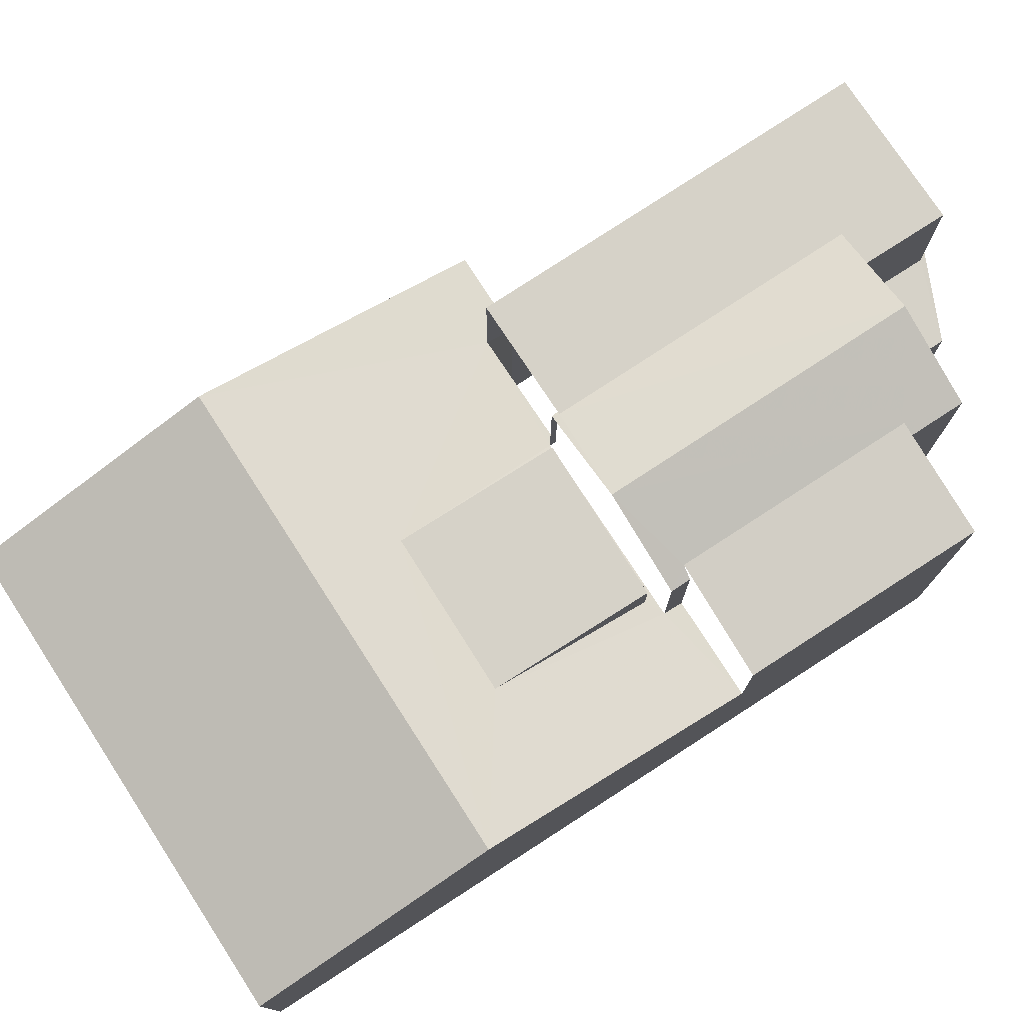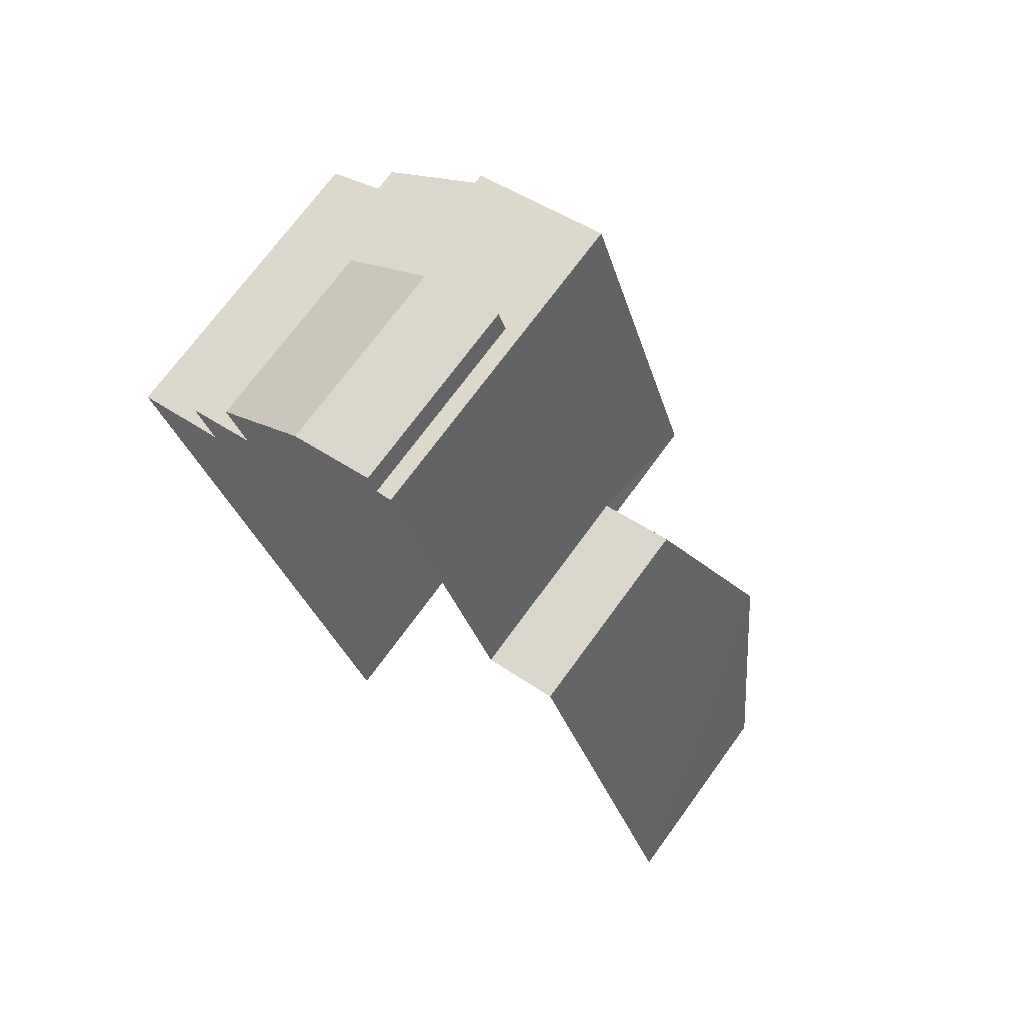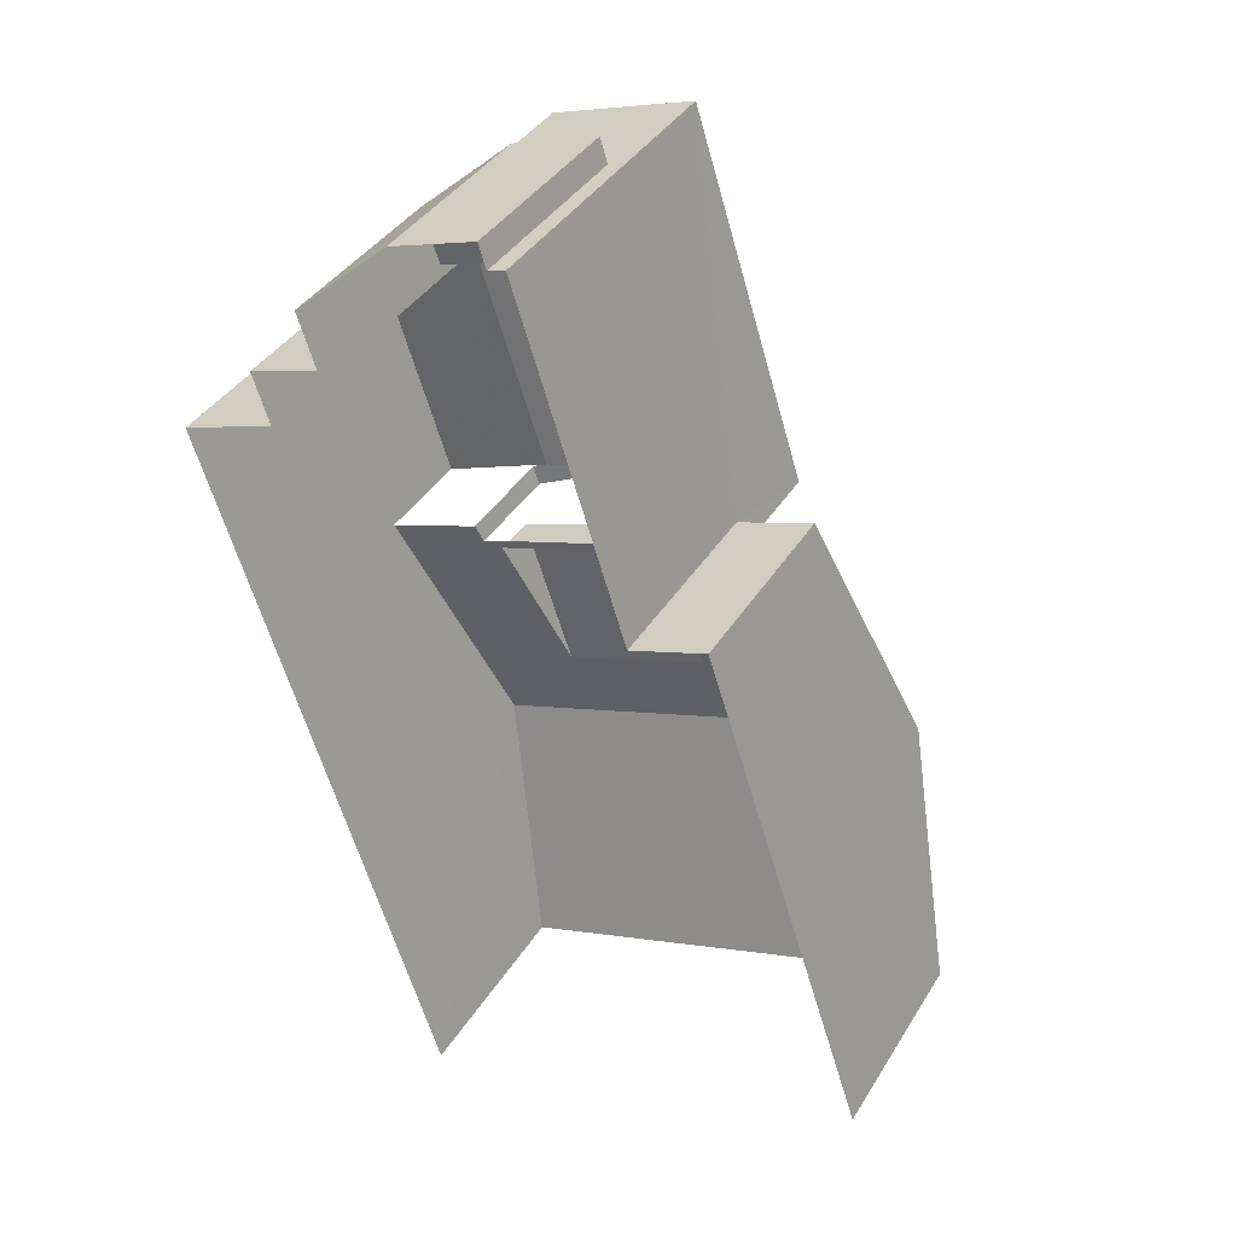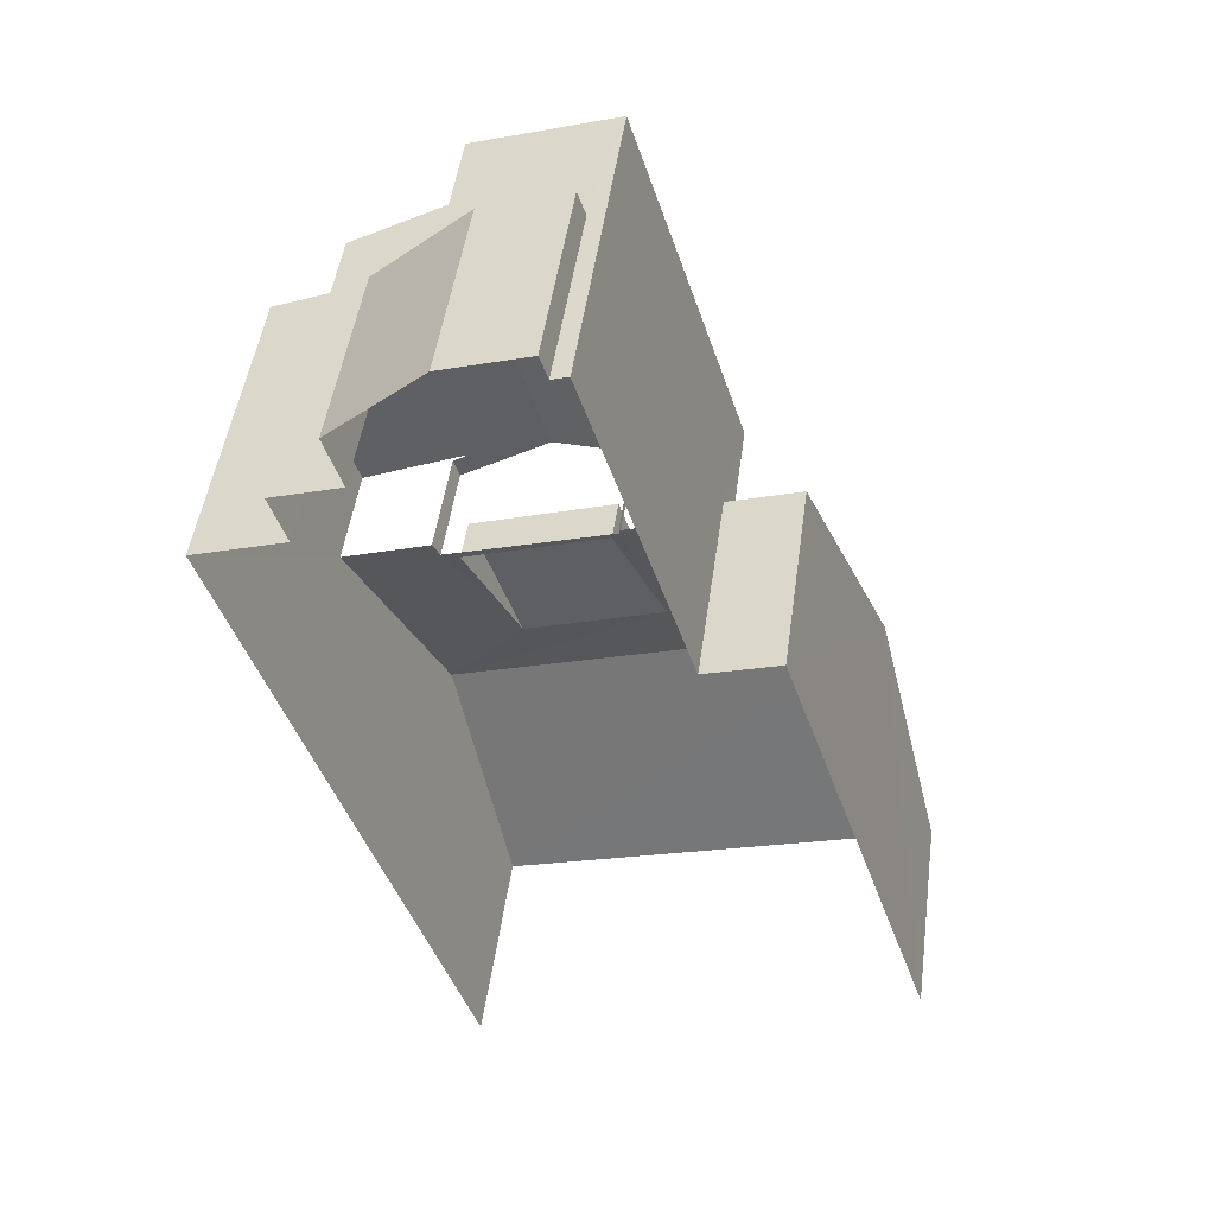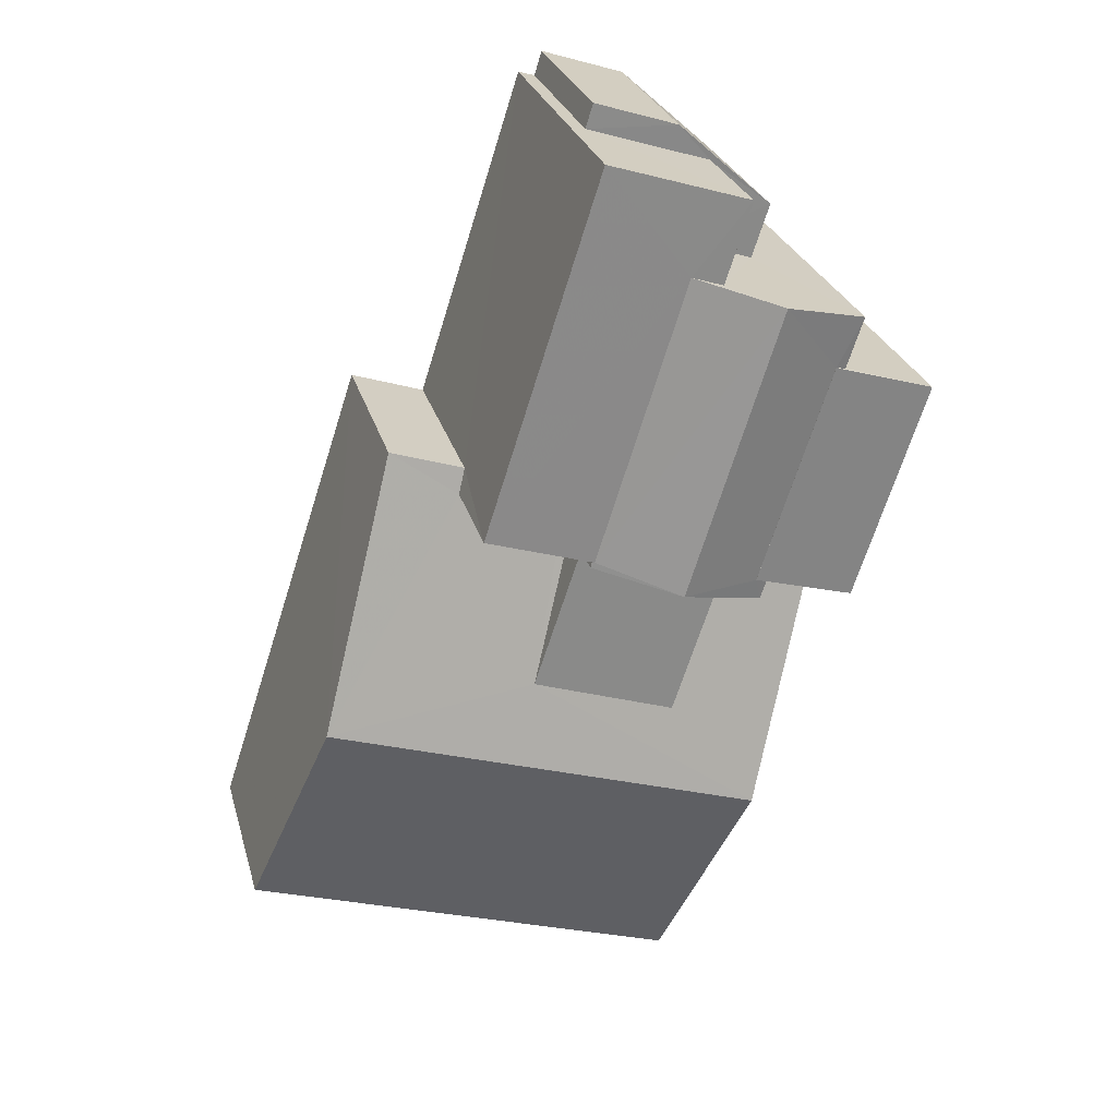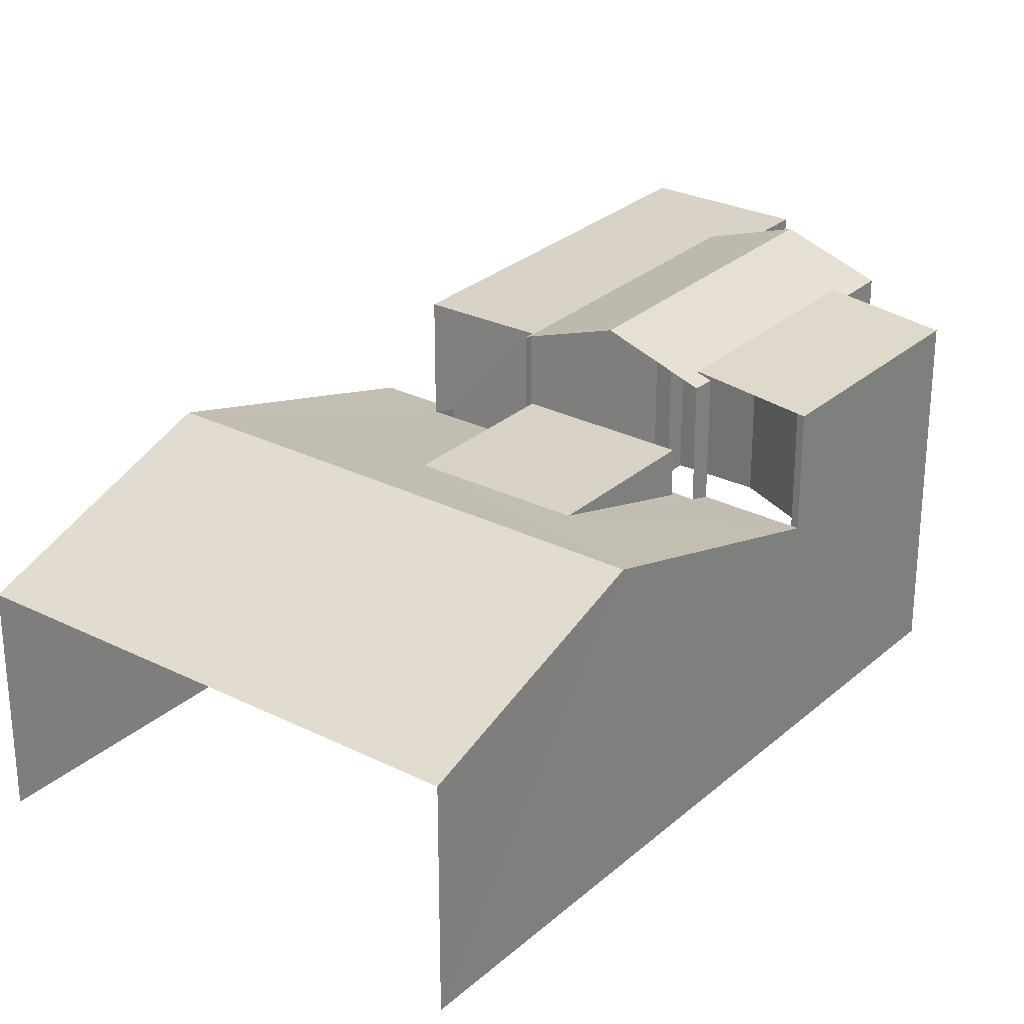
<metadata>
{"format":"obj","ext":"obj","renderer":"f3d","projection":"perspective","resolution":1024,"background":"white","views":[{"elev":77.9,"azim":39.0,"up":"+Z"},{"elev":71.8,"azim":-143.9,"up":"+Y"},{"elev":38.1,"azim":-151.9,"up":"+Y"},{"elev":48.4,"azim":-172.1,"up":"+Y"},{"elev":26.8,"azim":-14.5,"up":"+Y"},{"elev":27.9,"azim":19.2,"up":"+Z"}]}
</metadata>
<code>
v -2.238e+05 -1.283e+05 14.37
v -2.238e+05 -1.283e+05 14.37
v -2.238e+05 -1.283e+05 14.37
v -2.238e+05 -1.283e+05 14.37
v -2.238e+05 -1.283e+05 14.37
v -2.238e+05 -1.283e+05 14.37
v -2.238e+05 -1.283e+05 14.37
v -2.238e+05 -1.283e+05 14.37
v -2.238e+05 -1.283e+05 14.37
v -2.238e+05 -1.283e+05 14.37
v -2.238e+05 -1.283e+05 14.37
v -2.238e+05 -1.283e+05 14.37
v -2.238e+05 -1.283e+05 14.37
v -2.238e+05 -1.283e+05 20.54
v -2.238e+05 -1.283e+05 20.33
v -2.238e+05 -1.283e+05 20.33
v -2.238e+05 -1.283e+05 20.54
v -2.238e+05 -1.283e+05 20.44
v -2.238e+05 -1.283e+05 20.52
v -2.238e+05 -1.283e+05 20.44
v -2.238e+05 -1.283e+05 20.52
v -2.238e+05 -1.283e+05 20.44
v -2.238e+05 -1.283e+05 20.44
v -2.238e+05 -1.283e+05 21.01
v -2.238e+05 -1.283e+05 21.01
v -2.238e+05 -1.283e+05 19.29
v -2.238e+05 -1.283e+05 19.29
v -2.238e+05 -1.283e+05 19.29
v -2.238e+05 -1.283e+05 19.29
v -2.238e+05 -1.283e+05 19.73
v -2.238e+05 -1.283e+05 18.3
v -2.238e+05 -1.283e+05 19.73
v -2.238e+05 -1.283e+05 18.39
v -2.238e+05 -1.283e+05 18.25
v -2.238e+05 -1.283e+05 18.25
v -2.238e+05 -1.283e+05 18.31
v -2.238e+05 -1.283e+05 18.41
v -2.238e+05 -1.283e+05 18.42
v -2.238e+05 -1.283e+05 18.39
v -2.238e+05 -1.283e+05 18.46
v -2.238e+05 -1.283e+05 18.42
v -2.238e+05 -1.283e+05 18.46
v -2.238e+05 -1.283e+05 18.41
v -2.238e+05 -1.283e+05 20.46
v -2.238e+05 -1.283e+05 20.46
v -2.238e+05 -1.283e+05 20.46
v -2.238e+05 -1.283e+05 20.46
v -2.238e+05 -1.283e+05 20.46
v -2.238e+05 -1.283e+05 20.46
v -2.238e+05 -1.283e+05 18.05
v -2.238e+05 -1.283e+05 18.05
v -2.238e+05 -1.283e+05 18.05
v -2.238e+05 -1.283e+05 18.05
v -2.238e+05 -1.283e+05 18.05
v -2.238e+05 -1.283e+05 18.05
v -2.238e+05 -1.283e+05 18.05
v -2.238e+05 -1.283e+05 20.44
v -2.238e+05 -1.283e+05 20.44
v -2.238e+05 -1.283e+05 18.25
v -2.238e+05 -1.283e+05 18.25
f 1 2 3
f 4 1 5
f 6 7 3
f 8 5 1
f 7 9 10
f 11 12 8
f 10 13 11
f 3 10 1
f 3 7 10
f 11 8 1
f 10 11 1
f 59 5 8
f 59 60 5
f 41 43 25
f 58 38 41
f 43 37 22
f 58 41 25
f 43 22 25
f 21 17 14
f 19 21 14
f 48 33 57
f 33 39 57
f 47 48 57
f 17 21 23
f 17 23 15
f 36 31 15
f 23 36 15
f 14 15 16
f 14 17 15
f 18 19 20
f 21 22 23
f 24 19 18
f 25 21 19
f 21 25 22
f 25 19 24
f 26 27 28
f 29 26 28
f 30 31 26
f 29 32 30
f 32 33 34
f 33 35 34
f 31 36 37
f 38 39 33
f 40 41 38
f 41 42 43
f 42 37 43
f 26 31 37
f 29 30 26
f 29 33 32
f 29 38 33
f 40 38 29
f 40 42 41
f 26 37 42
f 44 45 46
f 47 46 48
f 48 46 49
f 46 45 49
f 50 51 52
f 51 53 54
f 55 54 56
f 54 53 56
f 50 53 51
f 57 58 47
f 46 47 24
f 24 47 25
f 47 58 25
f 32 59 30
f 32 60 59
f 2 35 49
f 49 35 48
f 2 1 35
f 48 35 33
f 40 29 28
f 12 11 16
f 16 20 14
f 14 20 19
f 11 20 16
f 52 7 6
f 52 51 7
f 3 2 50
f 2 49 50
f 50 45 53
f 50 49 45
f 26 42 27
f 37 23 22
f 37 36 23
f 11 13 18
f 20 11 18
f 10 9 54
f 55 10 54
f 3 52 6
f 3 50 52
f 34 4 32
f 4 5 32
f 5 60 32
f 51 9 7
f 51 54 9
f 1 4 34
f 35 1 34
f 59 8 30
f 30 8 31
f 15 31 16
f 31 8 12
f 16 31 12
f 56 45 44
f 56 53 45
f 38 58 57
f 39 38 57
f 10 55 13
f 55 18 13
f 55 24 18
f 56 44 55
f 24 44 46
f 55 44 24
f 42 28 27
f 42 40 28

</code>
